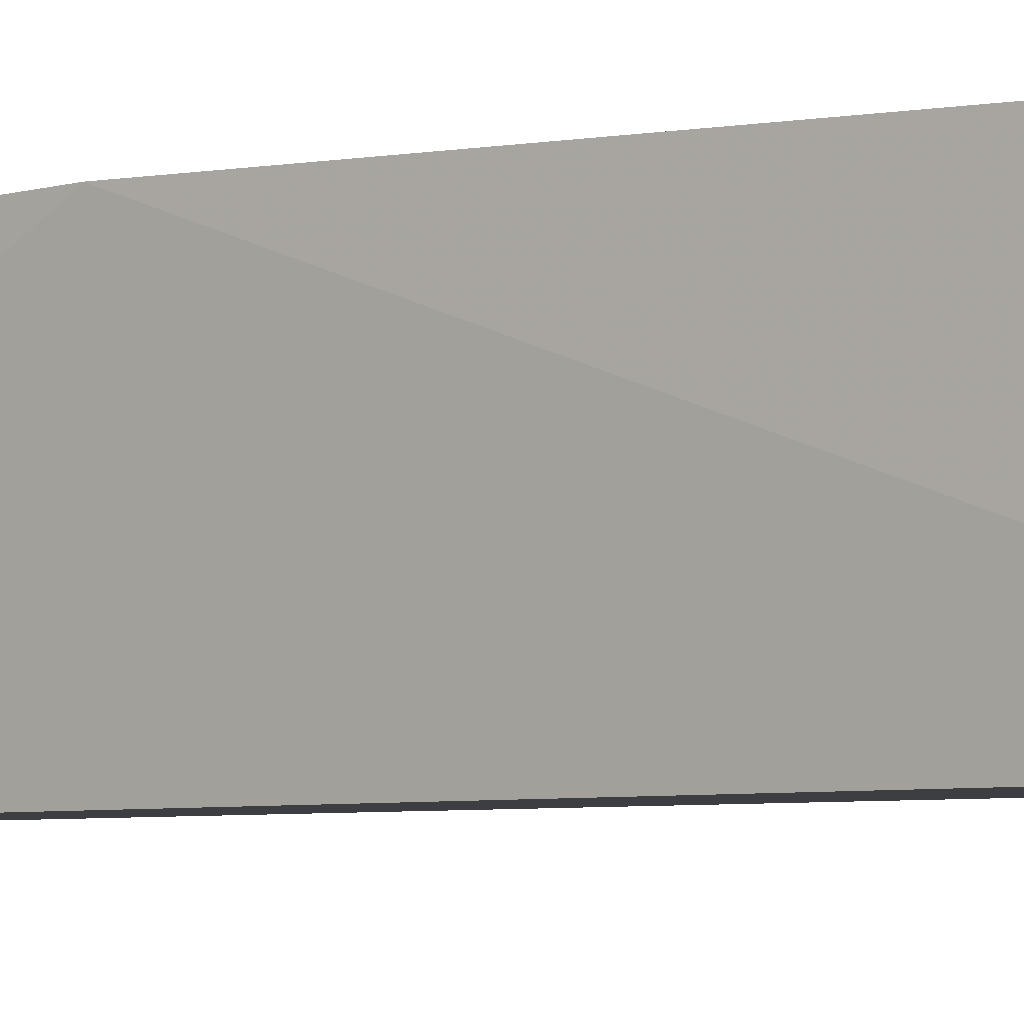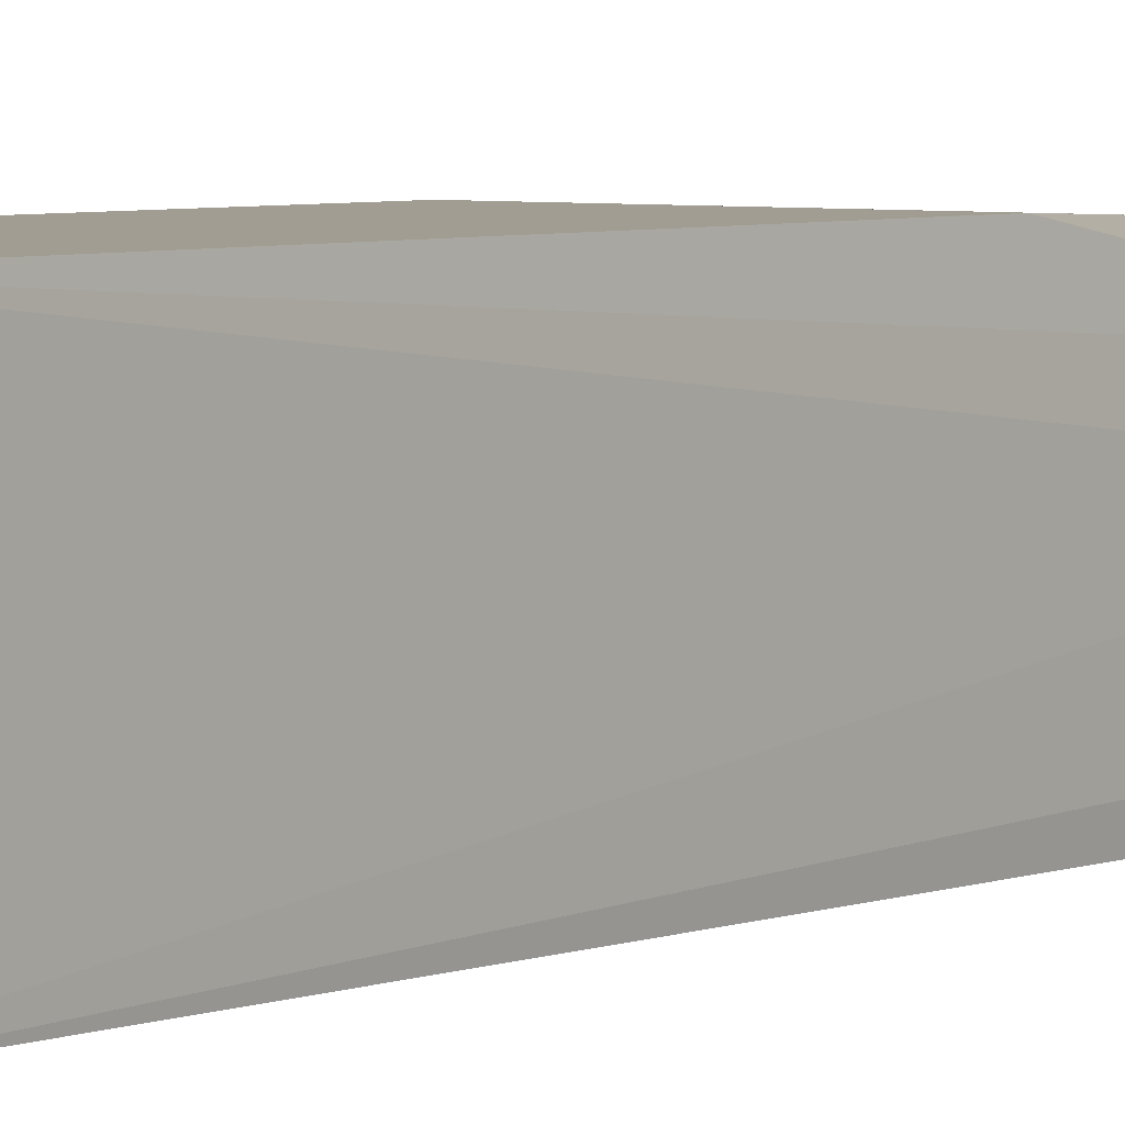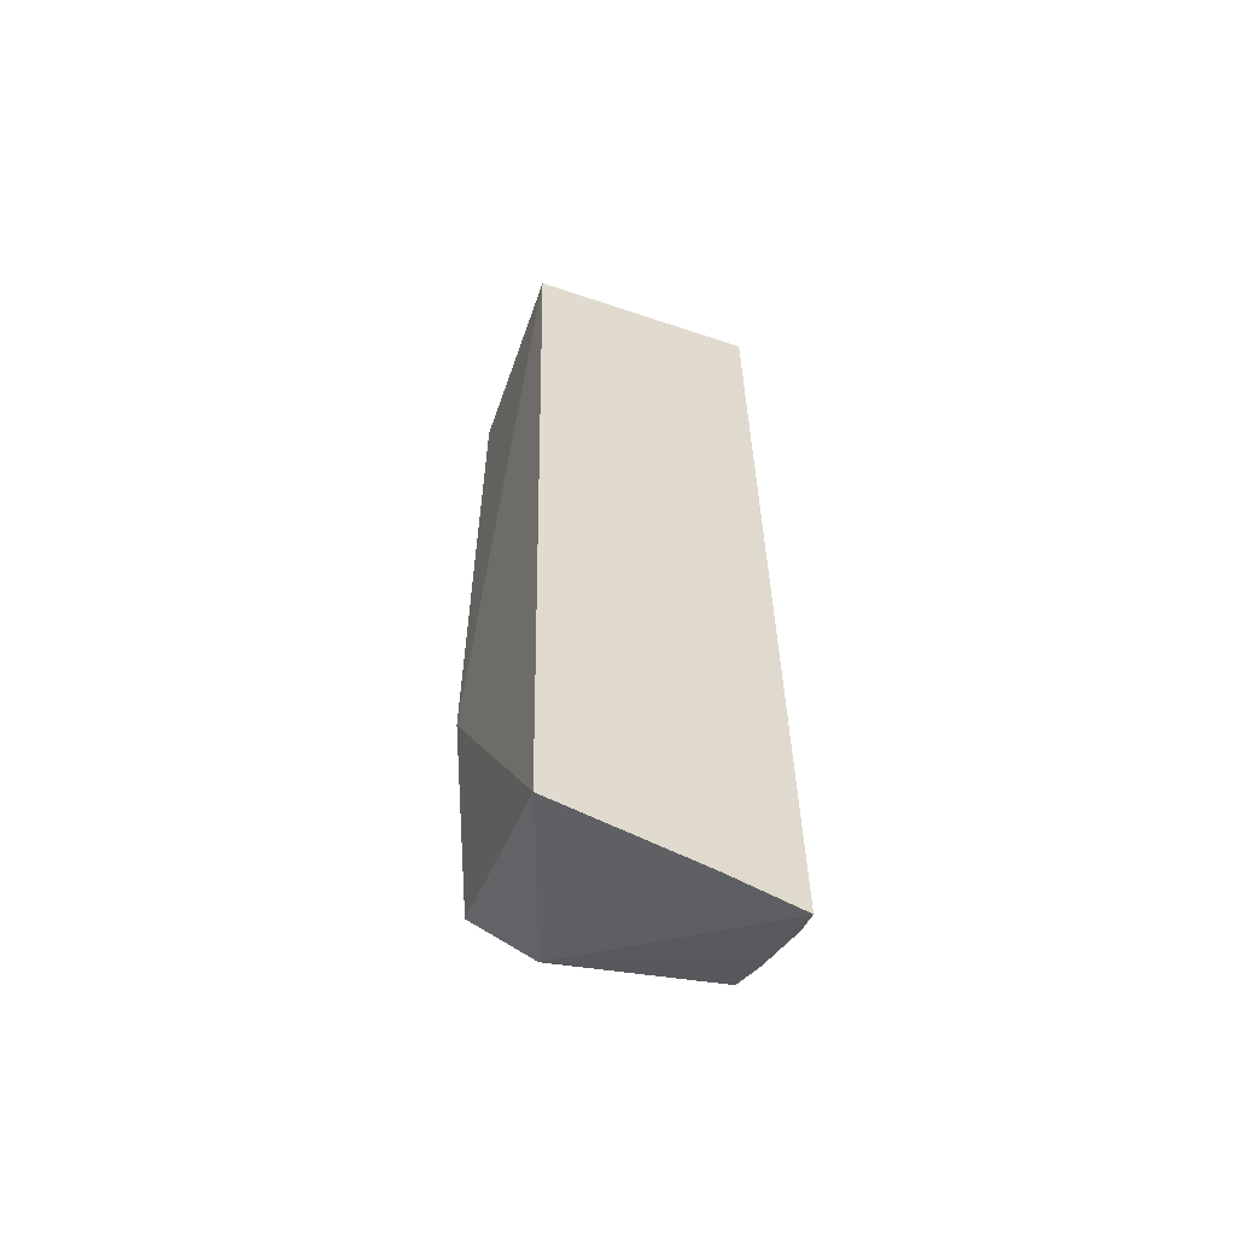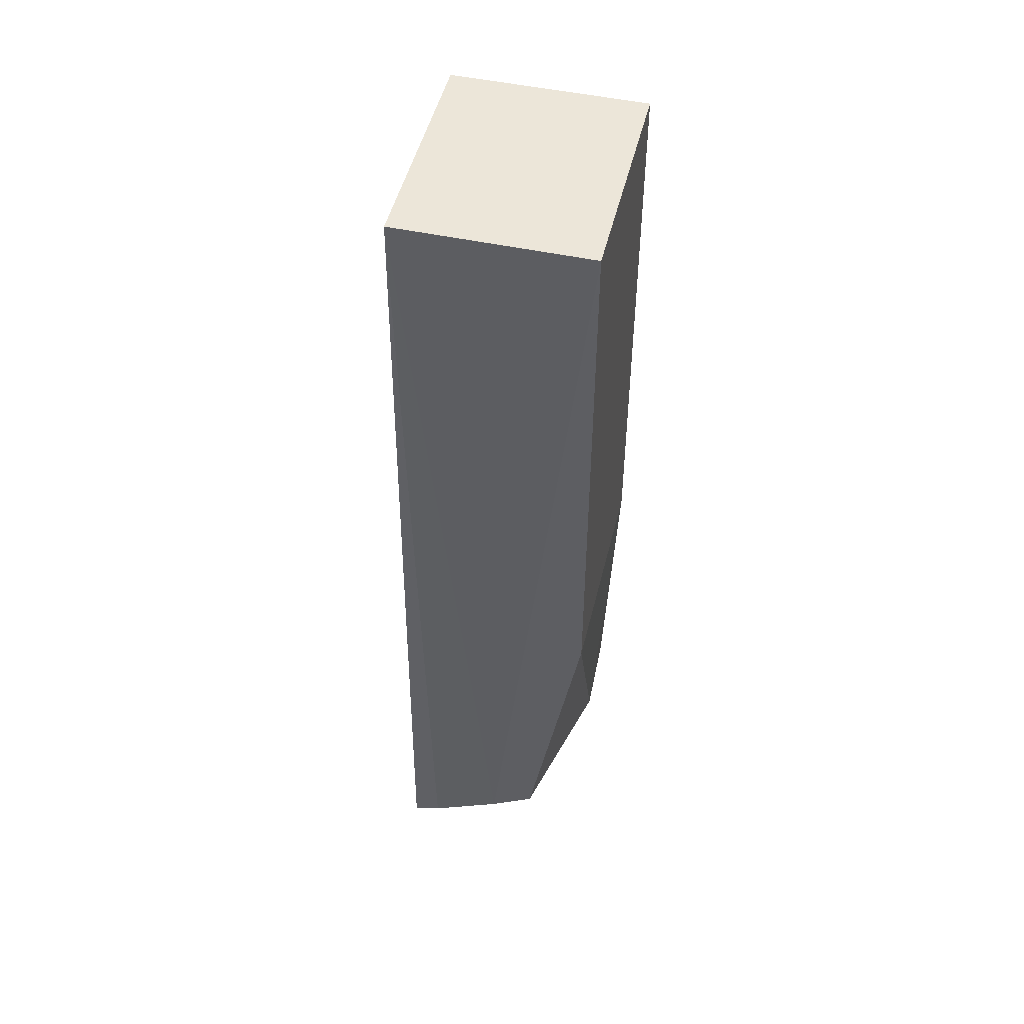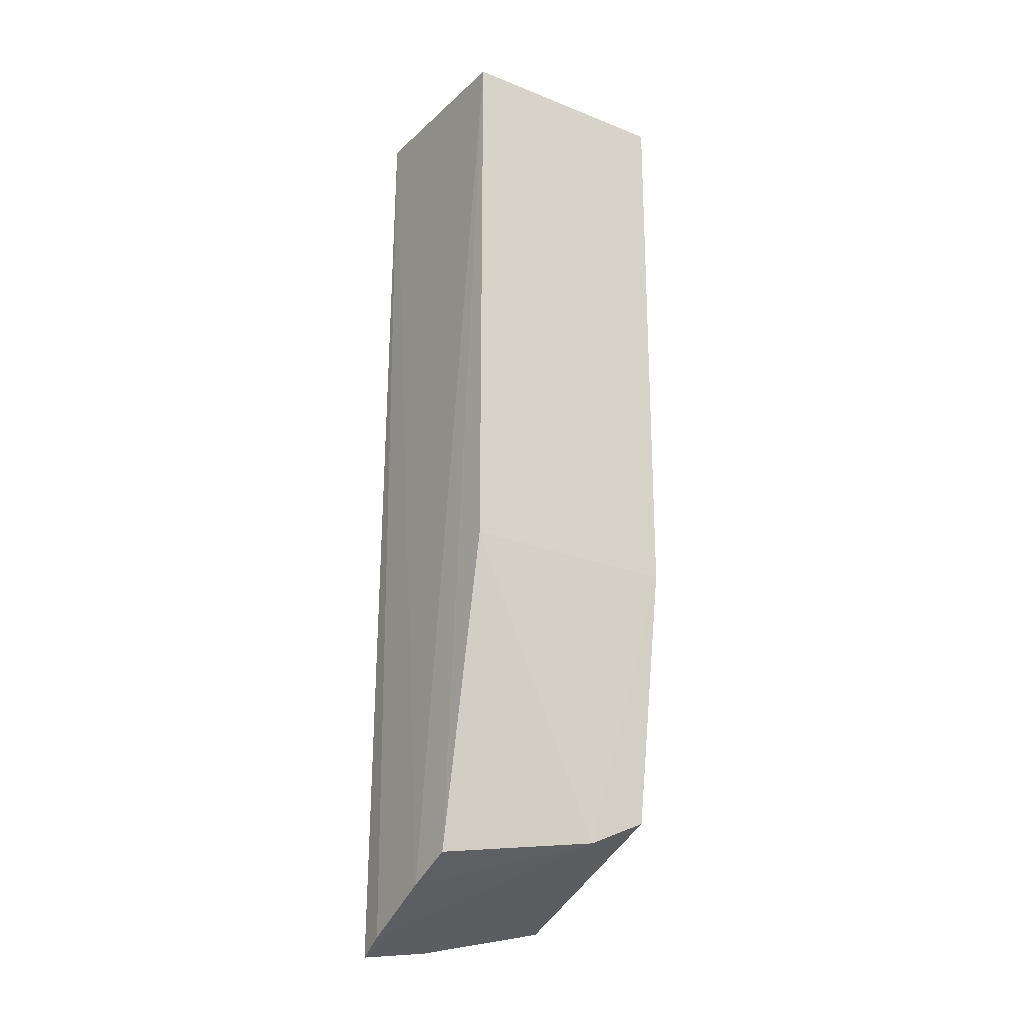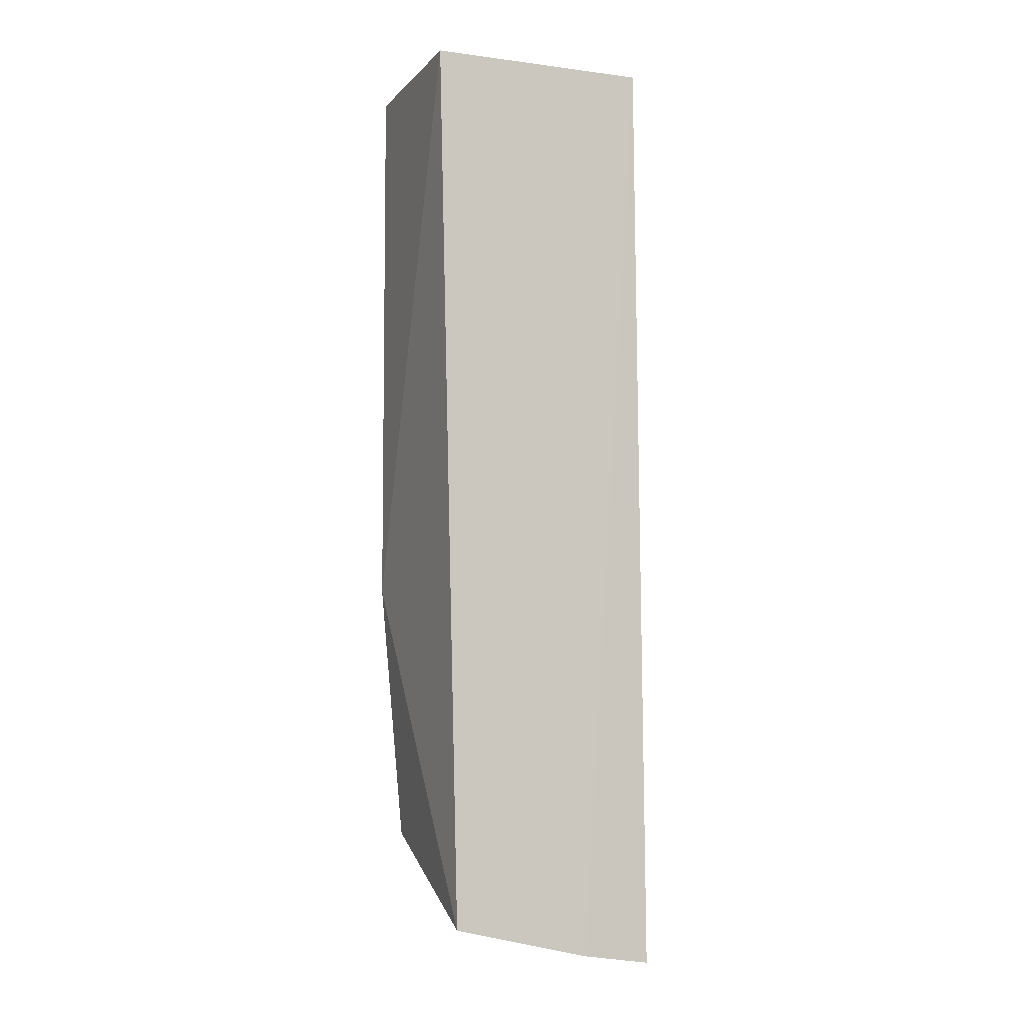
<metadata>
{"format":"obj","ext":"obj","renderer":"f3d","projection":"perspective","resolution":1024,"background":"white","views":[{"elev":-3.0,"azim":127.1,"up":"+Z"},{"elev":4.8,"azim":-142.4,"up":"+Z"},{"elev":-57.6,"azim":160.7,"up":"+Y"},{"elev":49.4,"azim":-76.5,"up":"+Y"},{"elev":-23.1,"azim":-33.9,"up":"+Y"},{"elev":-6.0,"azim":158.5,"up":"+Y"}]}
</metadata>
<code>
v 0.04577 -0.2482 0.3949
v 0.1021 -0.2352 0.3951
v 0.0751 -0.213 0.4745
v 0.01786 0.1337 0.4788
v 0.01786 0.1337 0.4015
v 0.1088 0.1337 0.4788
v 0.01595 -0.2204 0.4569
v 0.1002 -0.202 0.4745
v 0.1088 -0.09362 0.4788
v 0.1088 0.1337 0.4015
v 0.01636 -0.2527 0.3974
v 0.01786 -0.09362 0.4788
v 0.01493 -0.2304 0.4389
v 0.01513 -0.2466 0.4092
f 1 2 3
f 5 2 1
f 8 3 2
f 9 6 4
f 9 3 8
f 9 8 2
f 10 2 5
f 10 5 4
f 10 4 6
f 10 9 2
f 10 6 9
f 11 1 3
f 11 5 1
f 12 7 3
f 12 4 7
f 12 9 4
f 12 3 9
f 13 7 4
f 13 4 5
f 13 3 7
f 14 13 5
f 14 5 11
f 14 11 3
f 14 3 13

</code>
